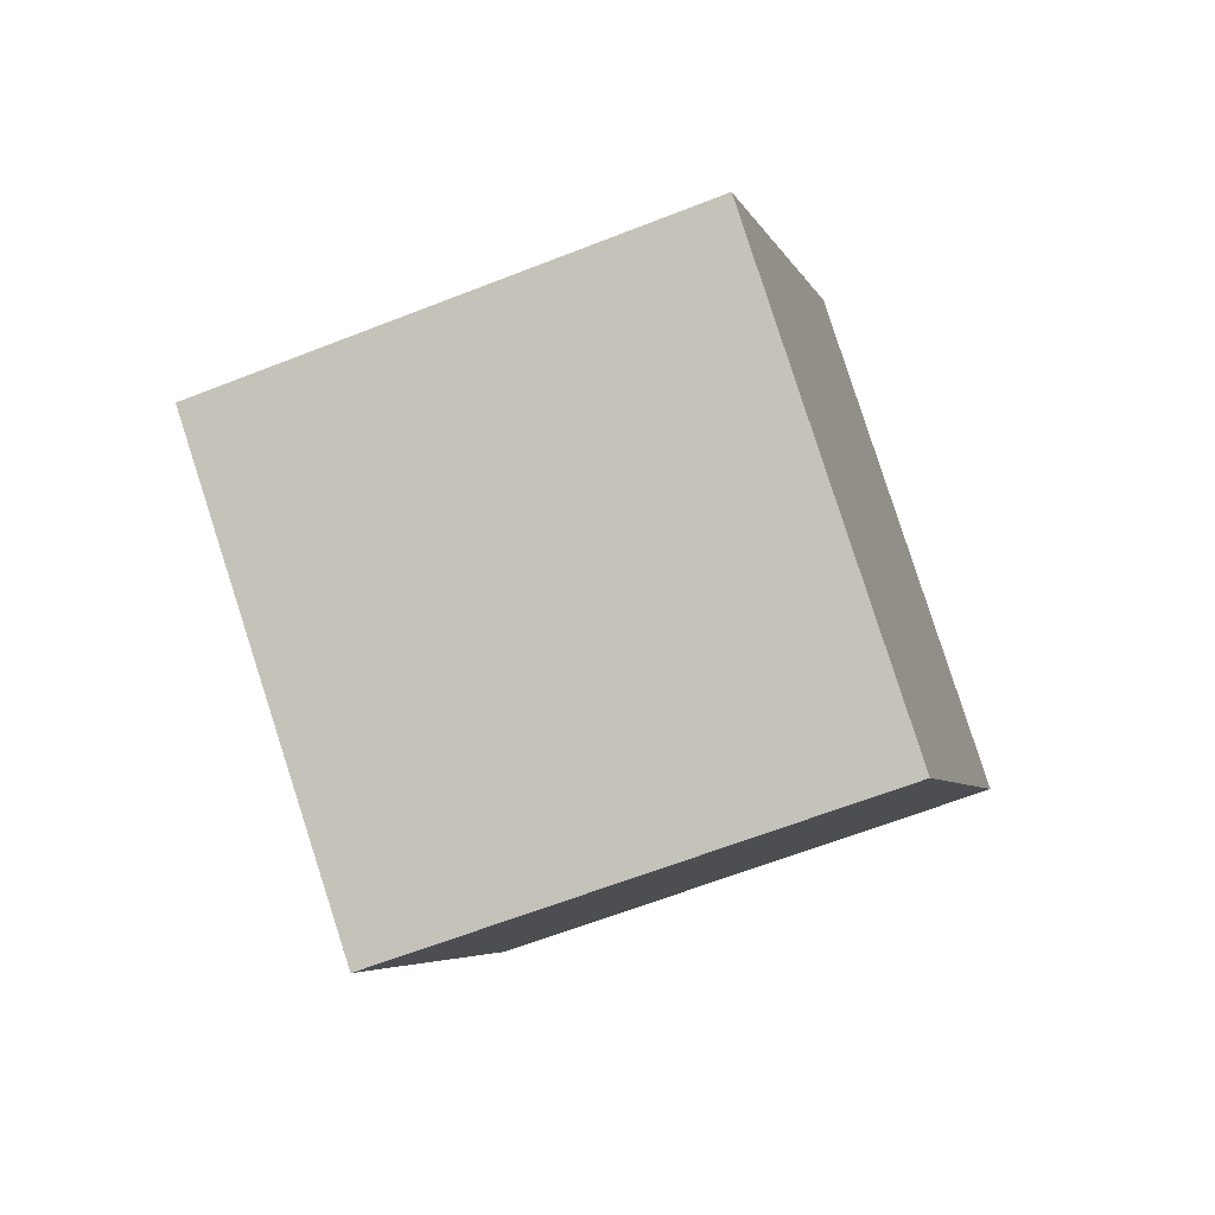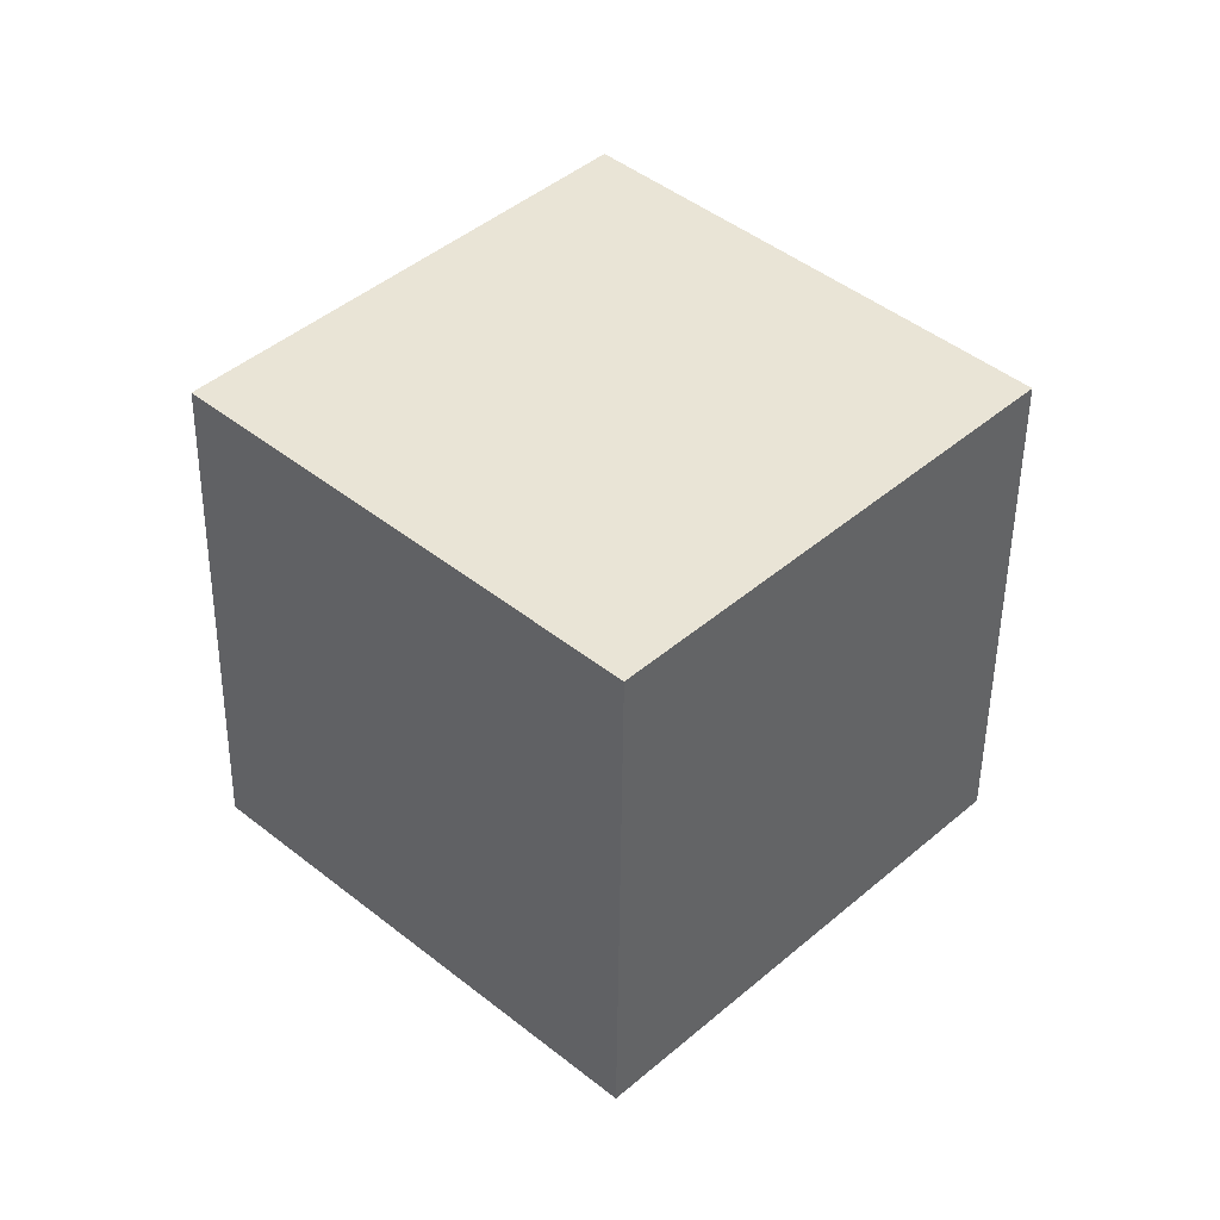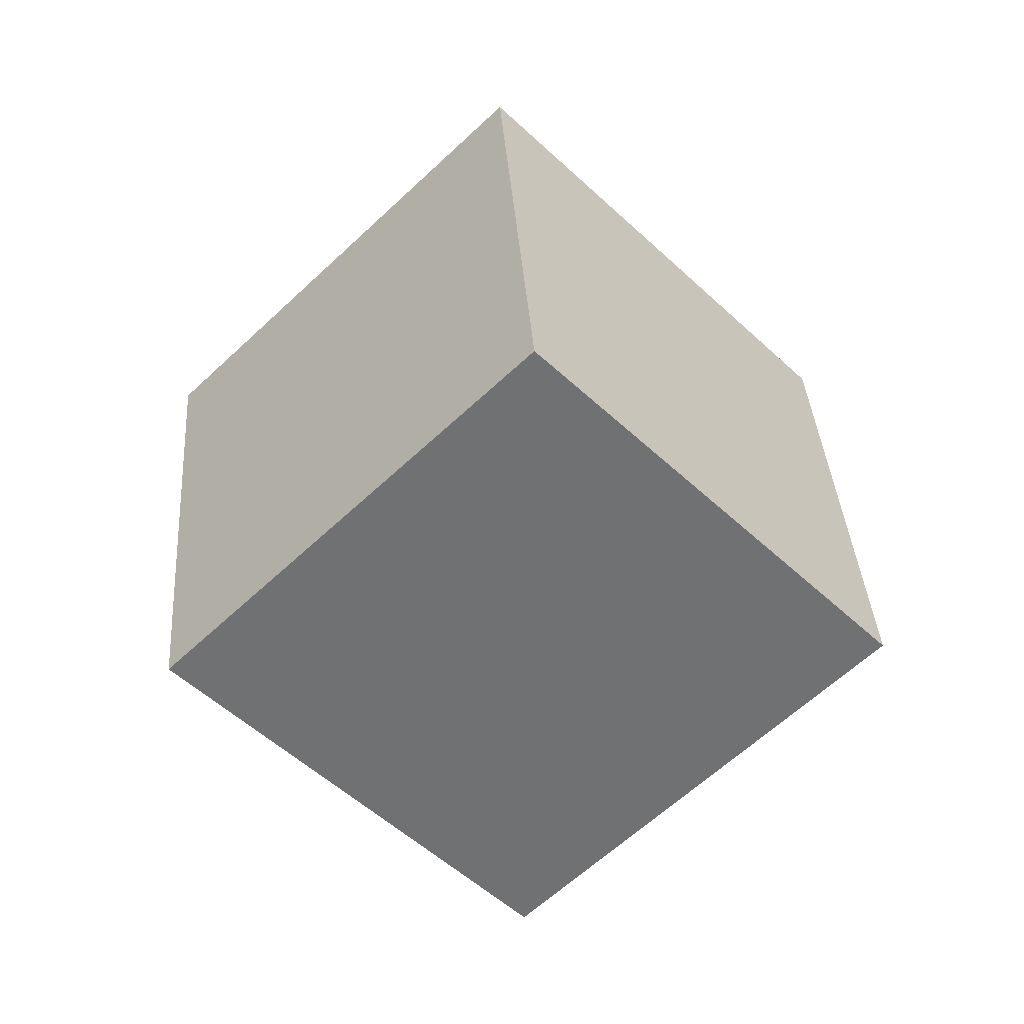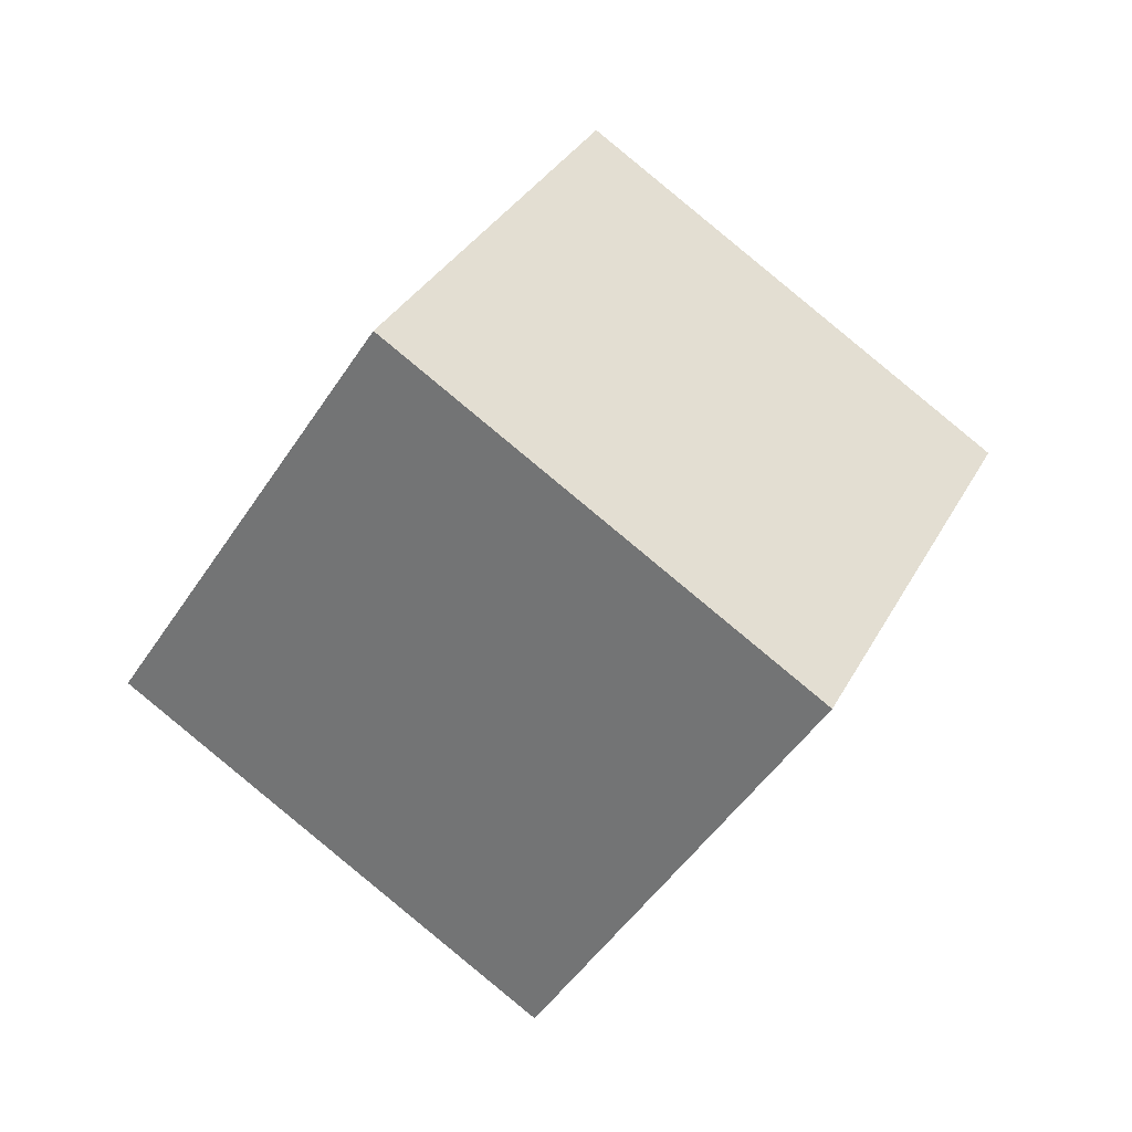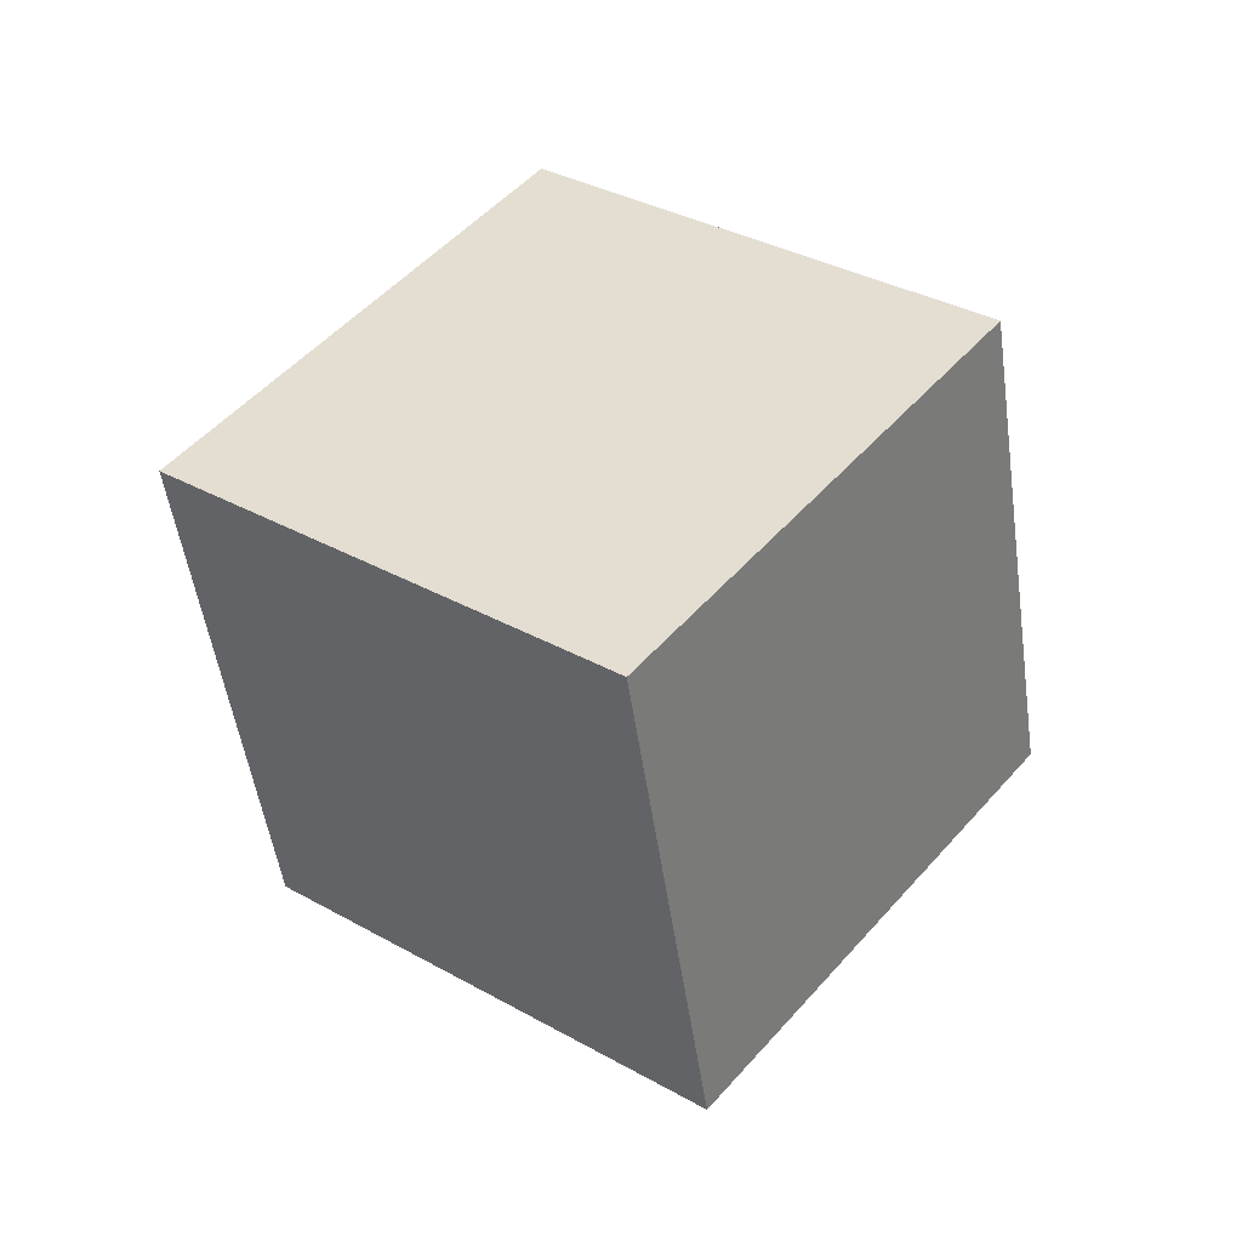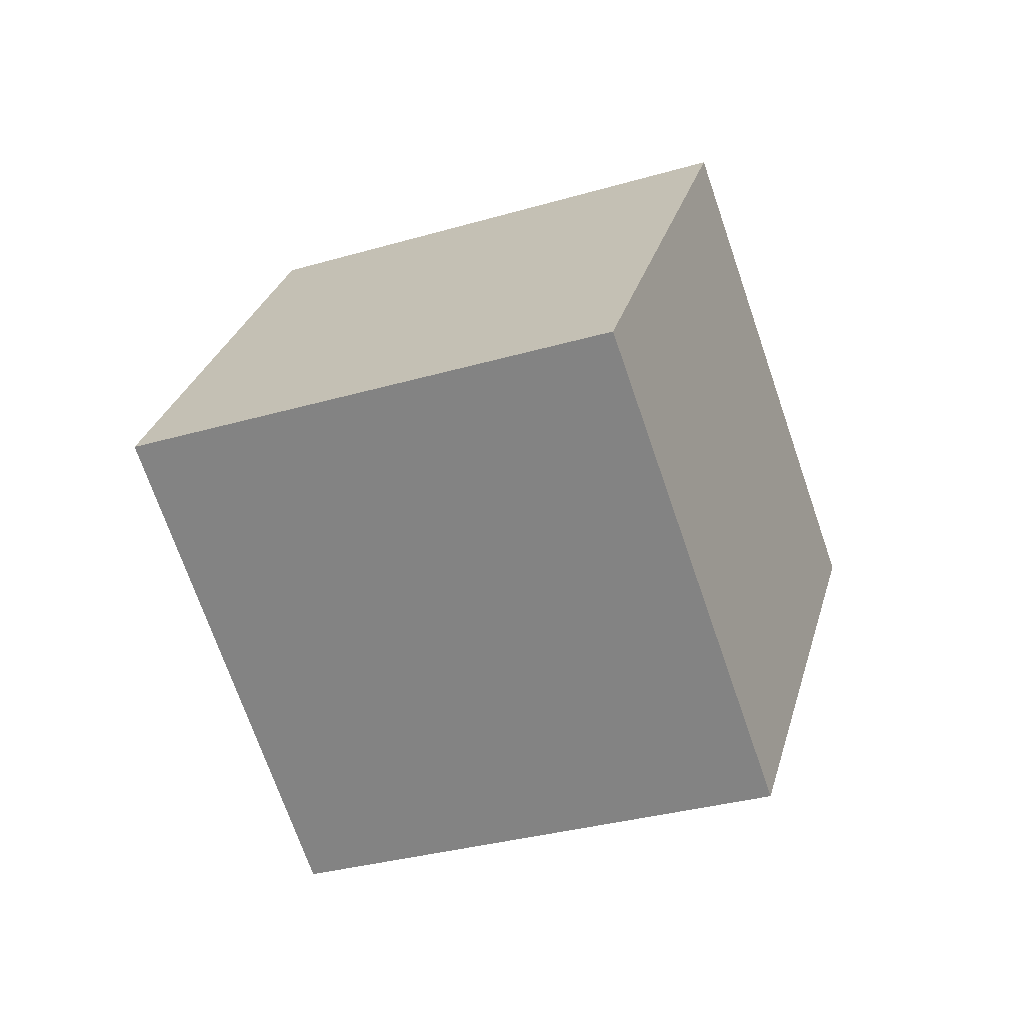
<metadata>
{"format":"obj","ext":"obj","renderer":"f3d","projection":"perspective","resolution":1024,"background":"white","views":[{"elev":-56.9,"azim":163.2,"up":"+Y"},{"elev":-78.0,"azim":25.5,"up":"+Z"},{"elev":4.6,"azim":21.8,"up":"+Z"},{"elev":-9.8,"azim":170.2,"up":"+Z"},{"elev":-79.5,"azim":35.4,"up":"+Z"},{"elev":-26.6,"azim":164.4,"up":"+Y"}]}
</metadata>
<code>
v 12.96 -0.9974 1.405
v 5.177 -0.7281 -4.865
v 9.152 6.737 6.47
v 1.366 7.007 0.1995
v 7.976 -7.33 7.325
v 0.191 -7.061 1.054
v 4.165 0.405 12.39
v -3.62 0.6743 6.119
f 2 4 1
f 5 2 1
f 1 4 3
f 3 5 1
f 2 8 4
f 6 2 5
f 6 8 2
f 4 8 3
f 7 5 3
f 3 8 7
f 7 6 5
f 8 6 7

</code>
